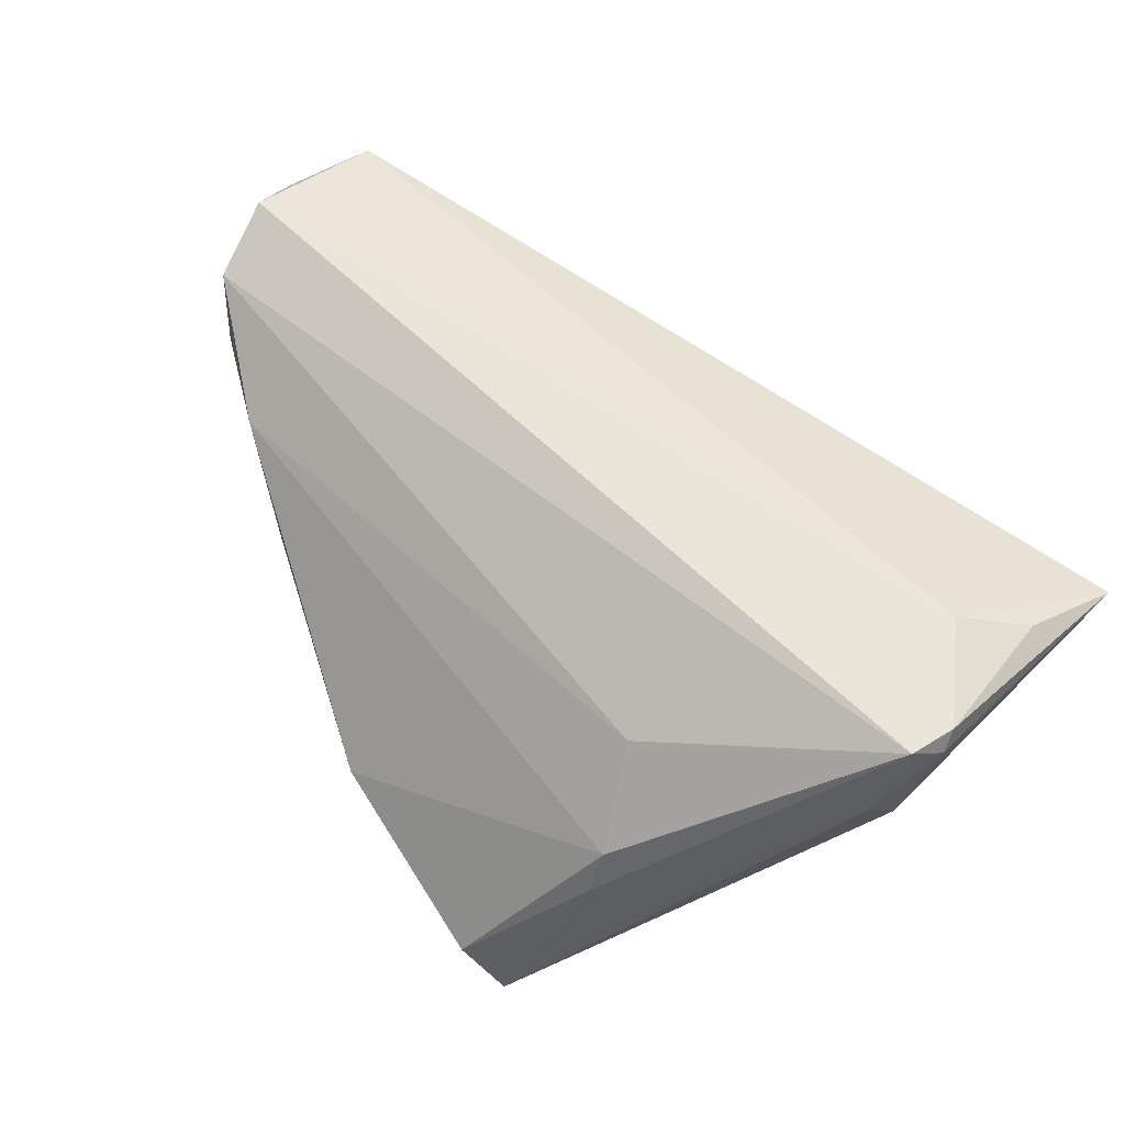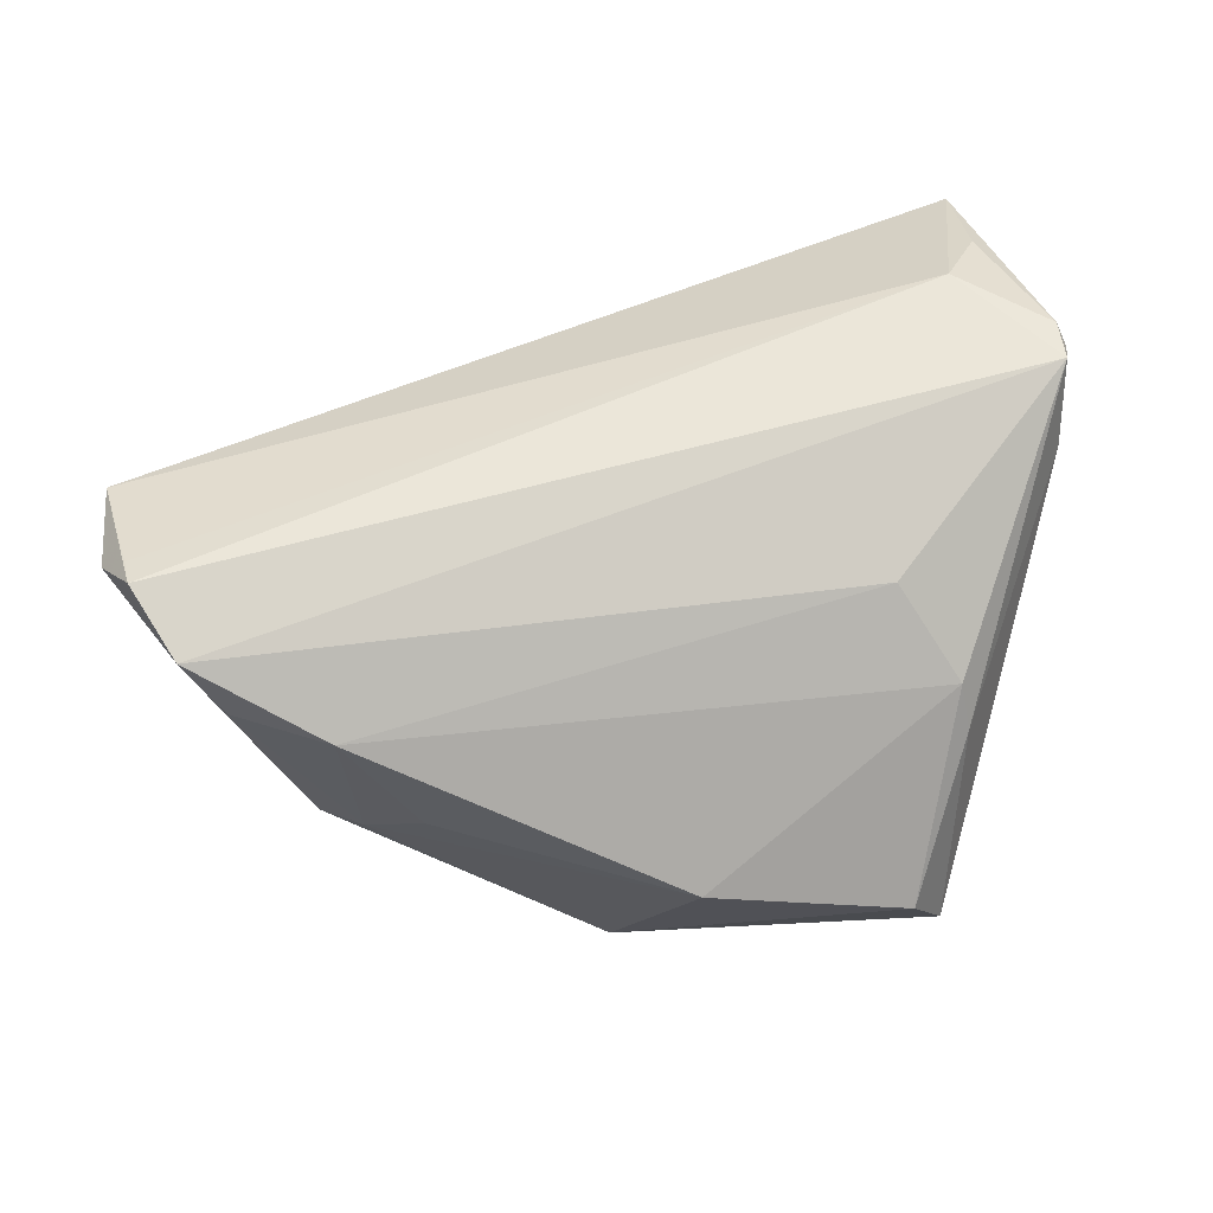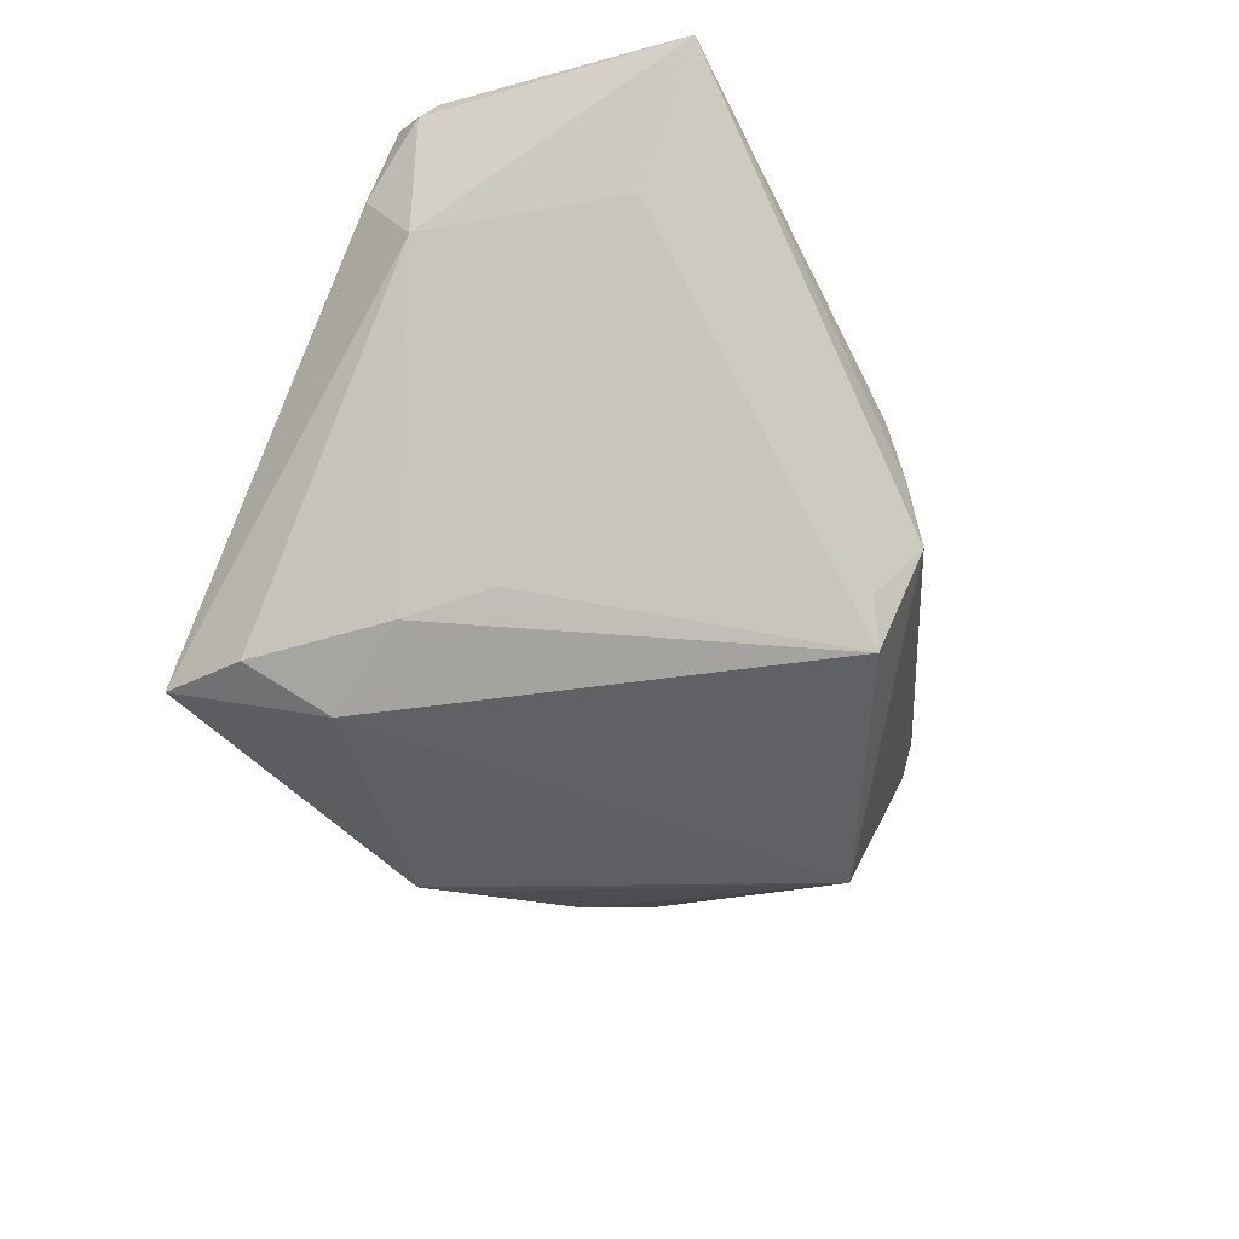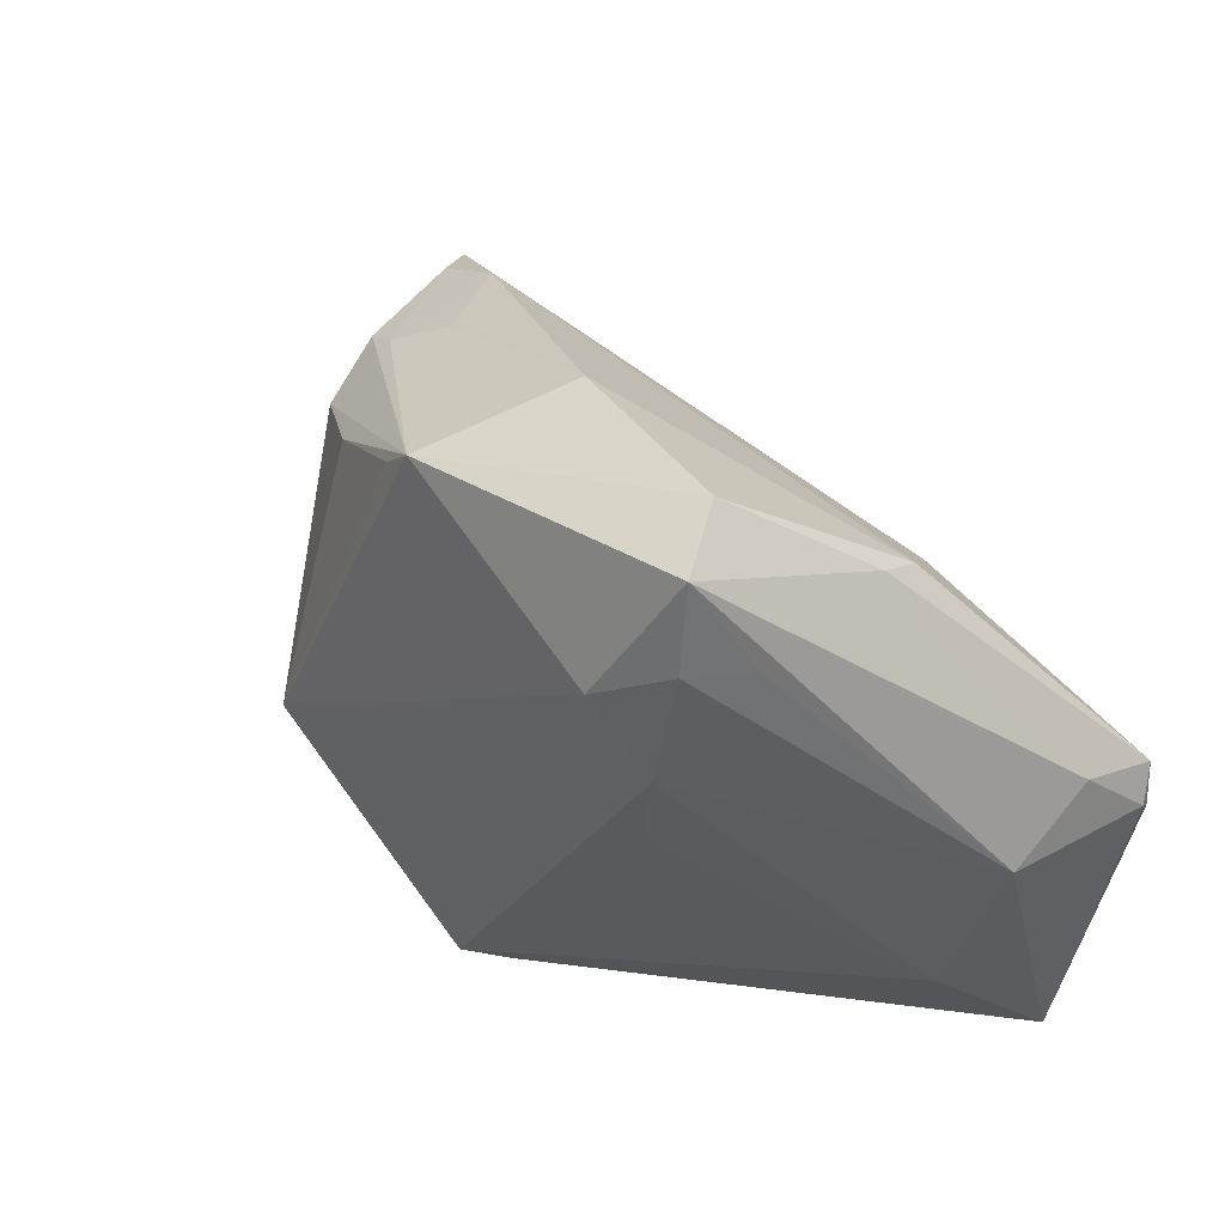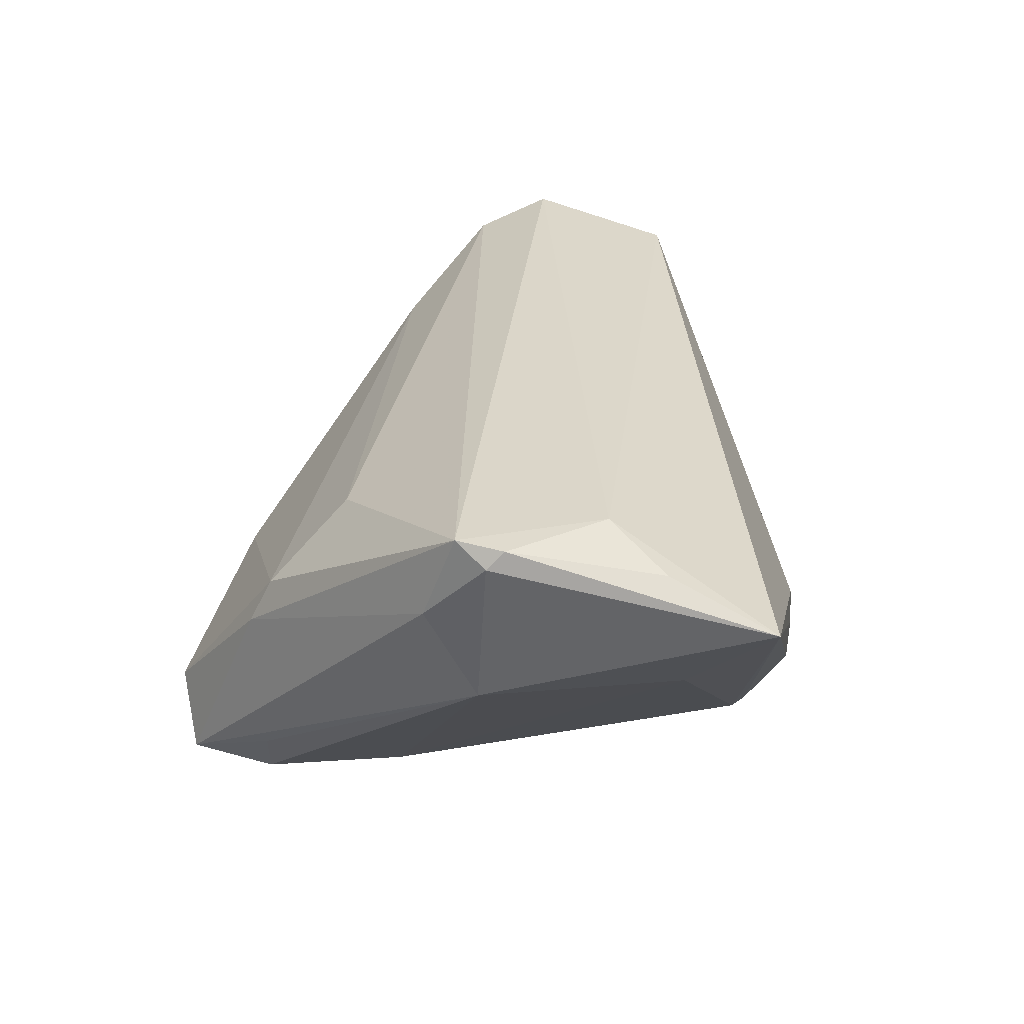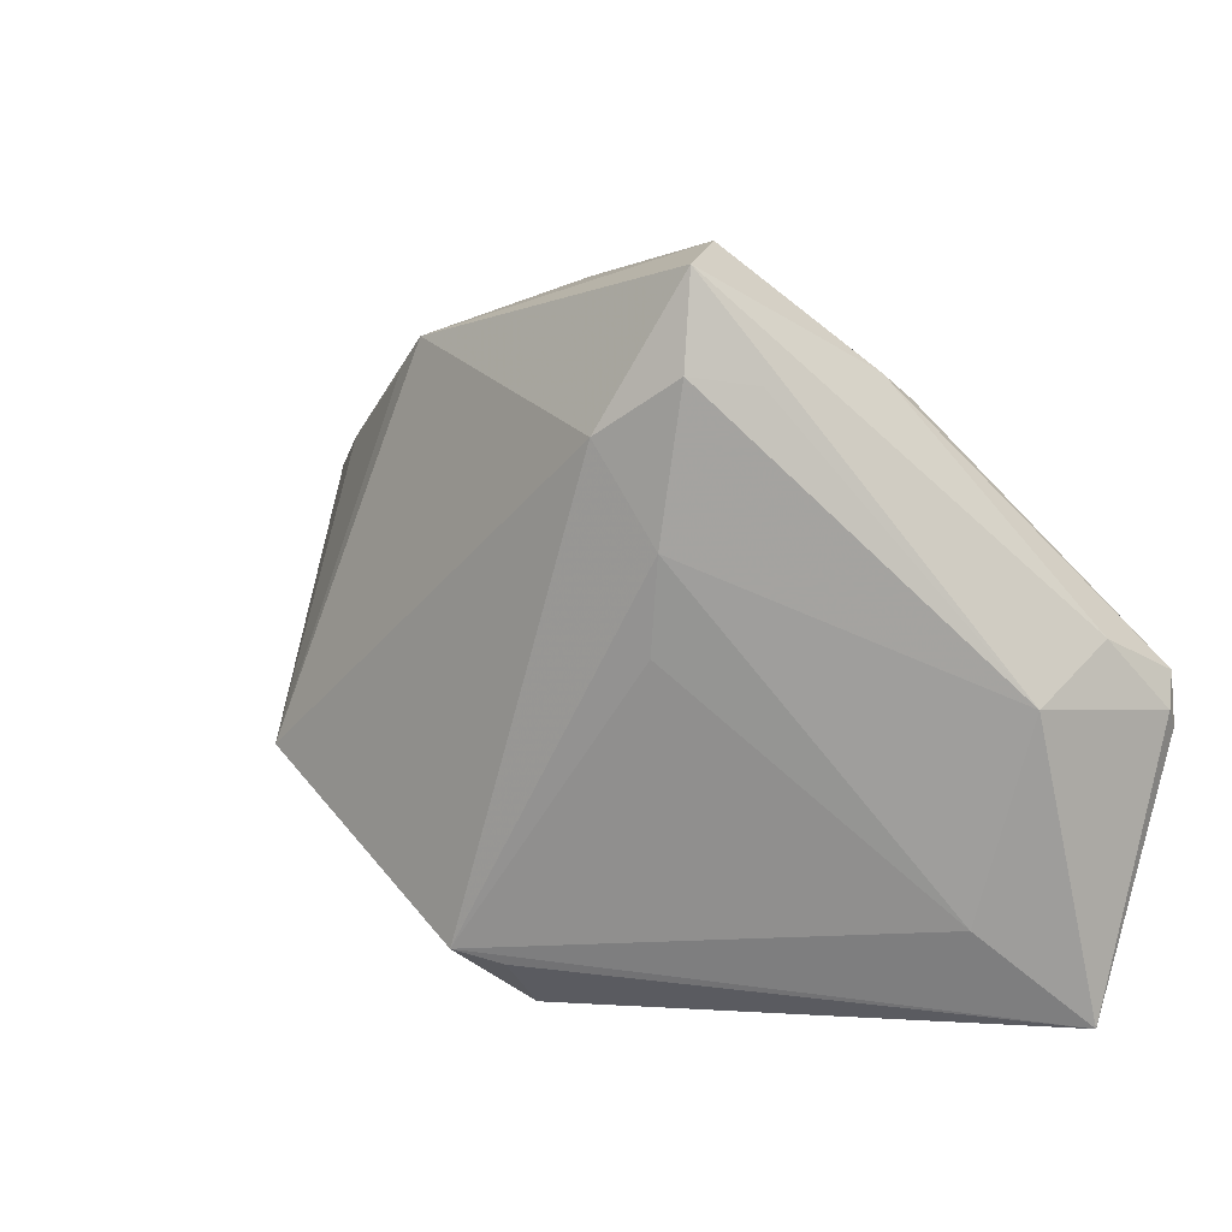
<metadata>
{"format":"obj","ext":"obj","renderer":"f3d","projection":"perspective","resolution":1024,"background":"white","views":[{"elev":60.9,"azim":-130.7,"up":"+Z"},{"elev":54.0,"azim":167.4,"up":"+Z"},{"elev":-49.0,"azim":-59.5,"up":"+Z"},{"elev":41.3,"azim":-134.4,"up":"+Y"},{"elev":29.5,"azim":-79.6,"up":"+Z"},{"elev":6.0,"azim":-134.7,"up":"+Y"}]}
</metadata>
<code>
v -0.0121 -0.04297 -0.001963
v 0.03737 0.02353 0.01553
v -0.008361 -0.04317 -0.009516
v -0.007188 -0.03704 -0.02455
v -0.02559 0.02269 -0.02912
v -0.03113 0.01066 -0.02466
v -0.05944 -0.01007 0.02866
v -0.02826 -0.0007957 -0.02285
v -0.03902 0.02925 0.001797
v -0.02965 0.04317 -0.01482
v 0.0488 0.01793 0.01762
v -0.05782 0.0005466 0.01775
v 0.0573 0.001041 0.0274
v 0.06034 -0.001682 0.02357
v -0.04897 -0.02107 0.02844
v 0.05863 -0.01426 0.02285
v 0.04425 0.0184 0.004827
v 0.02841 0.0271 0.0007259
v -0.002961 -0.03519 -0.02912
v 0.00698 0.03322 -0.02432
v -0.04897 -0.03129 0.005847
v 0.02871 -0.01543 -0.02912
v -0.03544 0.02902 -0.02536
v -0.05746 -0.006196 0.006144
v 0.0405 0.02088 -0.001678
v -0.03969 0.02795 -0.018
v 0.01168 0.02918 -0.02345
v -0.05512 -0.02923 0.02483
v -0.06034 -0.007896 0.02636
v 0.04412 -0.01792 0.00121
v 0.03733 0.01722 -0.01135
v 0.03828 -0.01436 -0.01286
v -0.03835 0.02629 0.007873
v -0.03483 0.04042 -0.02375
v 0.05325 0.0147 0.02463
v 0.05719 0.005137 0.02859
v 0.02678 0.02109 -0.01786
v -0.03191 0.01688 0.01802
v -0.00502 -0.04288 -0.01773
v -0.05863 -0.003789 0.02912
v -0.05668 -0.04317 0.01875
v 0.03542 0.02349 -0.002992
v -0.002921 0.0401 -0.00699
f 24 41 29
f 22 19 5
f 29 41 7
f 16 15 41
f 41 1 16
f 12 24 29
f 19 22 39
f 36 16 14
f 41 15 28
f 28 7 41
f 15 7 28
f 32 22 14
f 14 16 32
f 32 16 22
f 5 19 6
f 6 23 5
f 24 23 6
f 26 23 24
f 5 23 34
f 23 26 34
f 34 9 10
f 12 9 34
f 24 12 34
f 34 26 24
f 20 22 5
f 5 34 20
f 20 34 10
f 41 19 4
f 4 39 41
f 19 39 4
f 3 1 41
f 41 39 3
f 3 16 1
f 3 39 16
f 22 16 30
f 30 39 22
f 16 39 30
f 29 7 40
f 40 7 15
f 15 36 40
f 40 12 29
f 40 9 12
f 15 16 13
f 13 36 15
f 16 36 13
f 21 19 41
f 41 24 21
f 24 6 21
f 35 36 14
f 38 40 35
f 35 40 36
f 14 22 31
f 43 20 10
f 8 6 19
f 19 21 8
f 8 21 6
f 37 31 22
f 20 31 37
f 25 31 20
f 11 35 25
f 14 31 25
f 33 40 38
f 9 40 33
f 10 9 33
f 33 43 10
f 22 20 27
f 27 37 22
f 20 37 27
f 2 35 11
f 43 33 2
f 38 35 2
f 2 33 38
f 20 43 42
f 42 25 20
f 11 25 42
f 42 2 11
f 17 35 14
f 14 25 17
f 17 25 35
f 43 2 18
f 18 42 43
f 2 42 18

</code>
